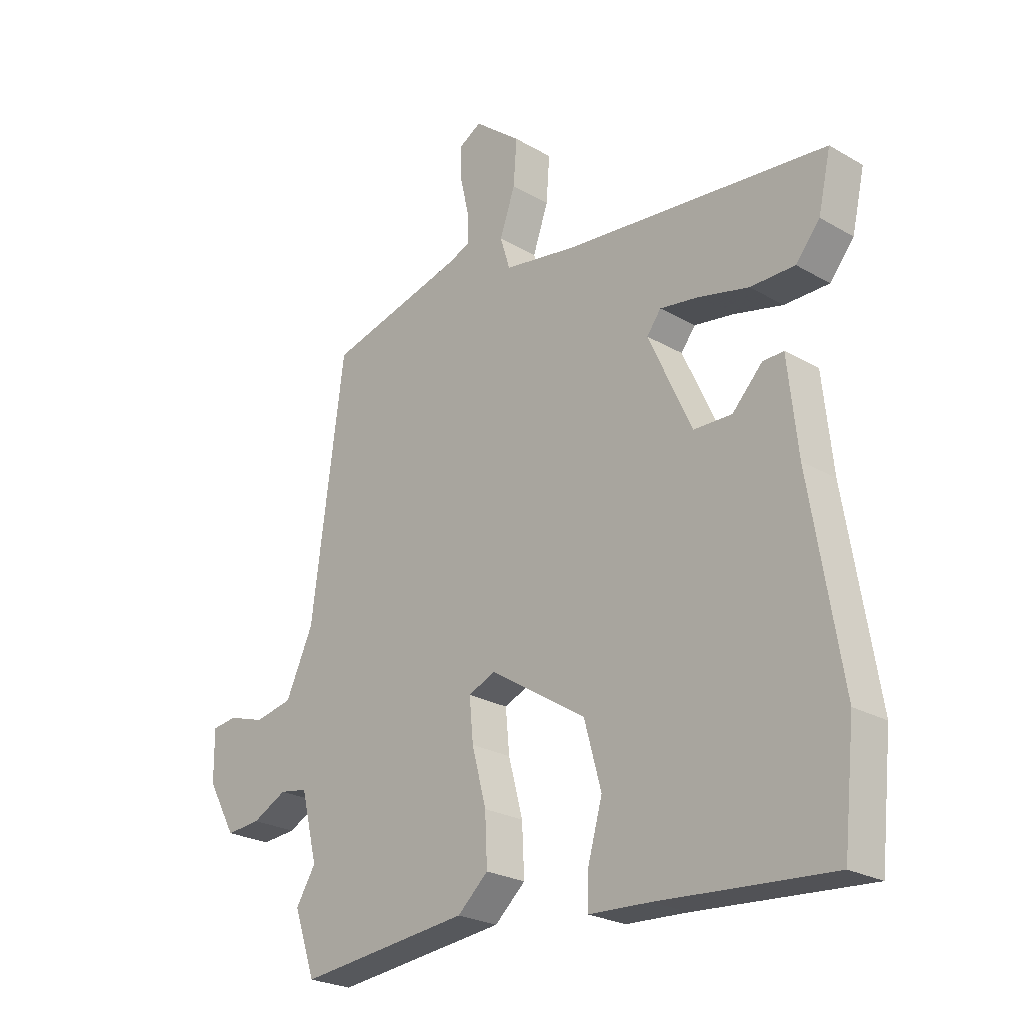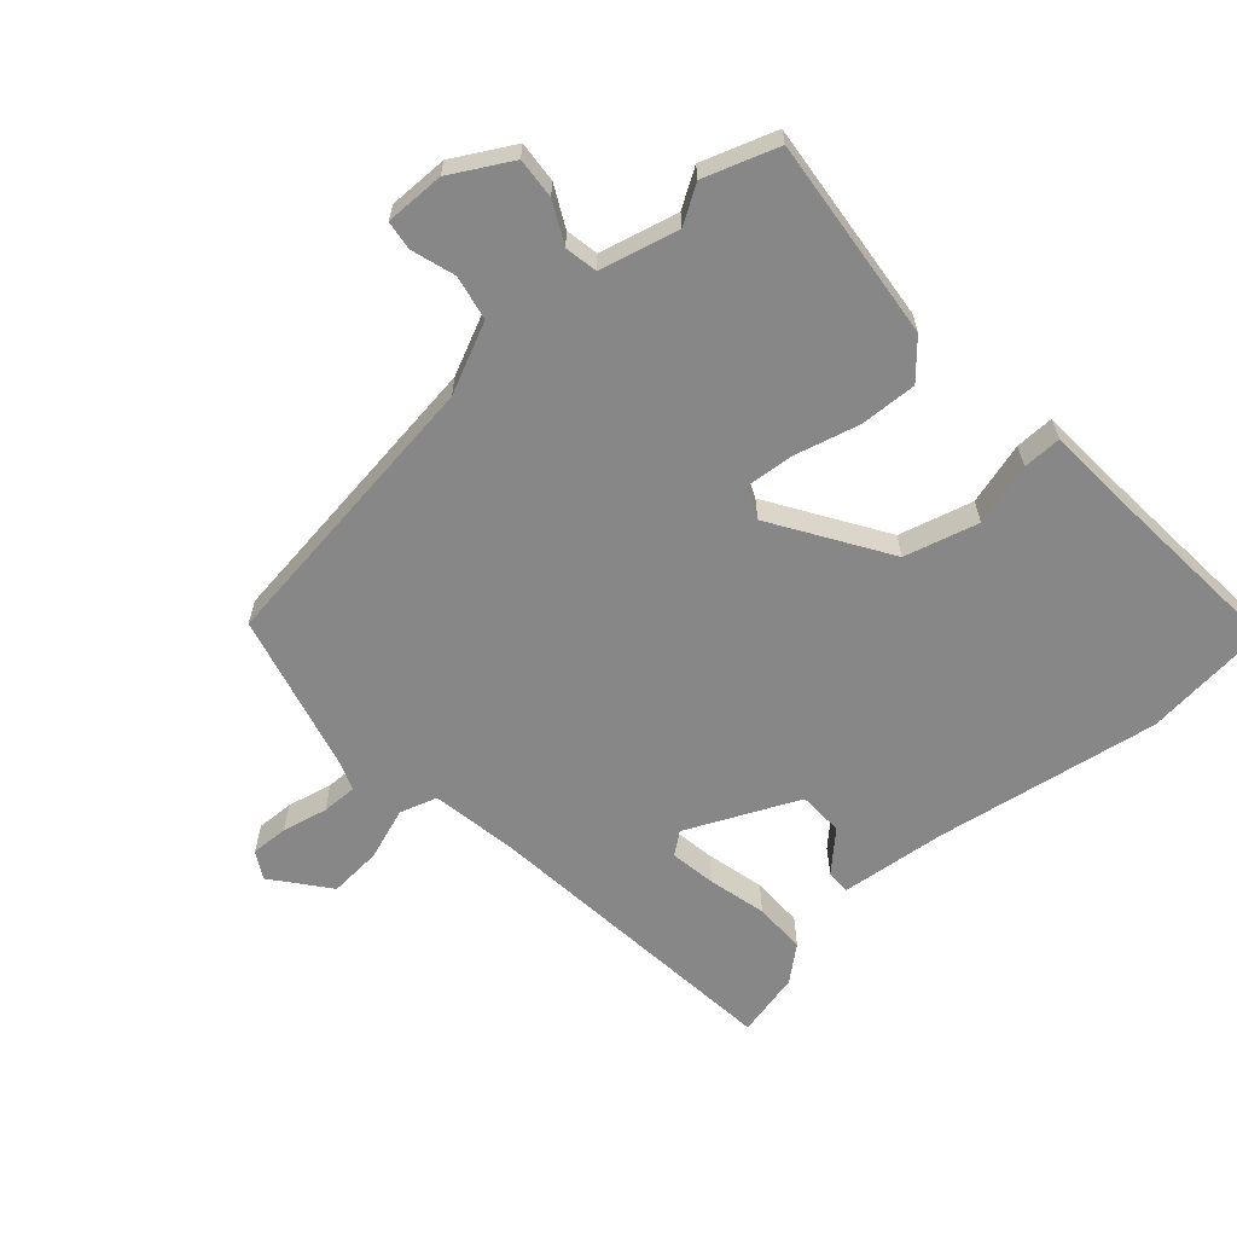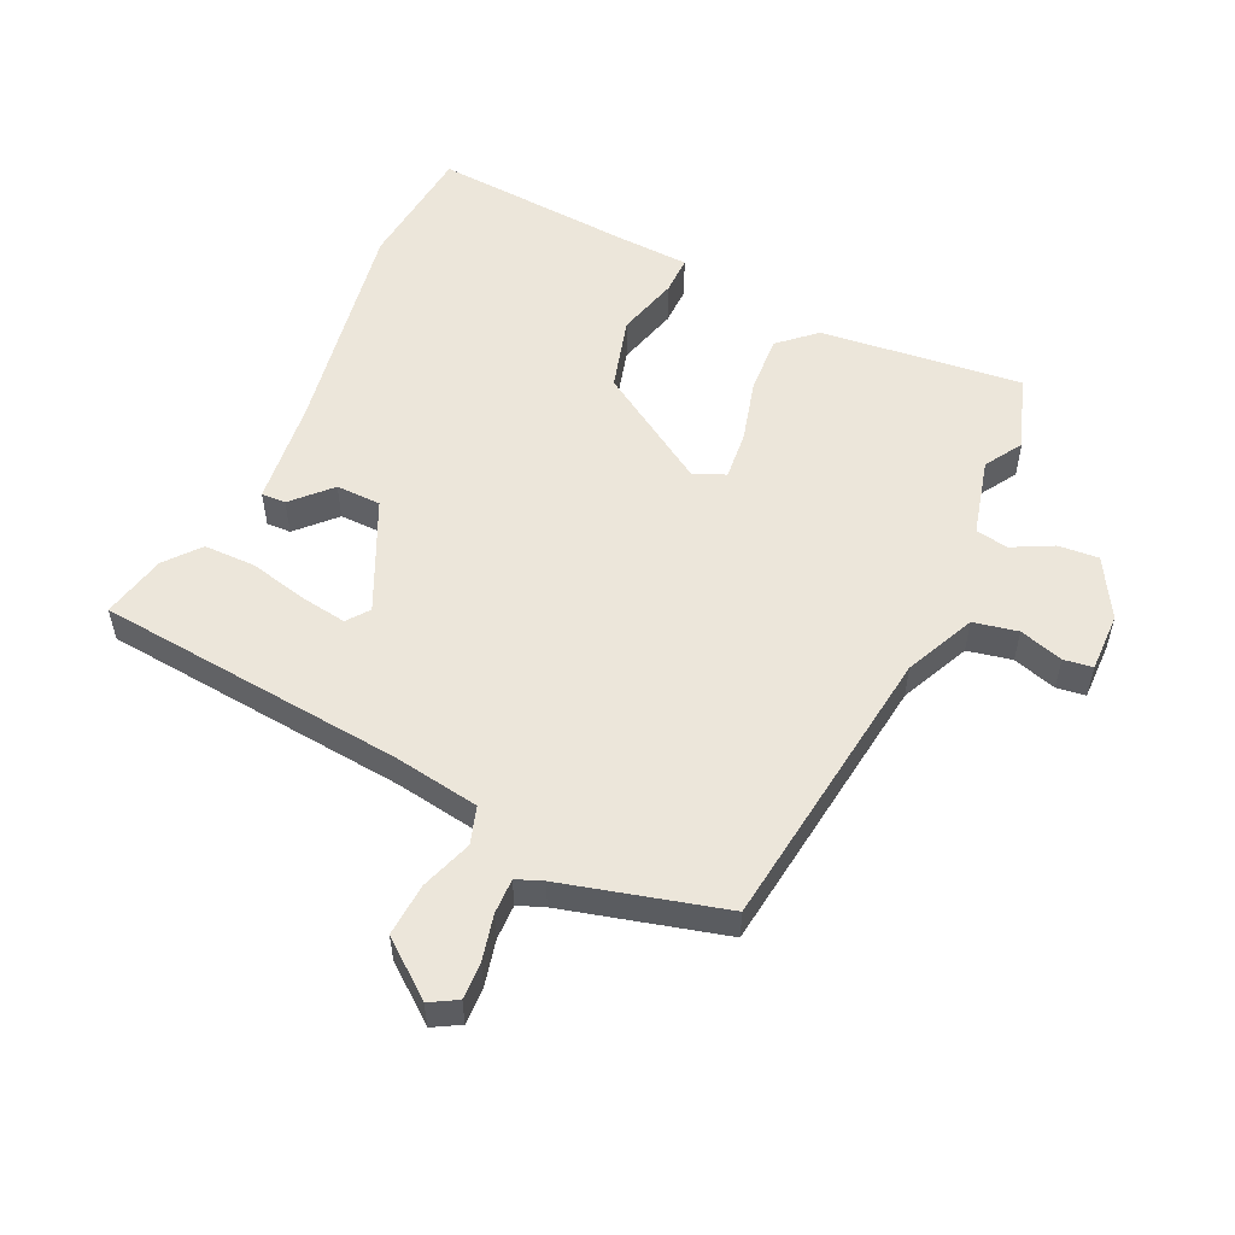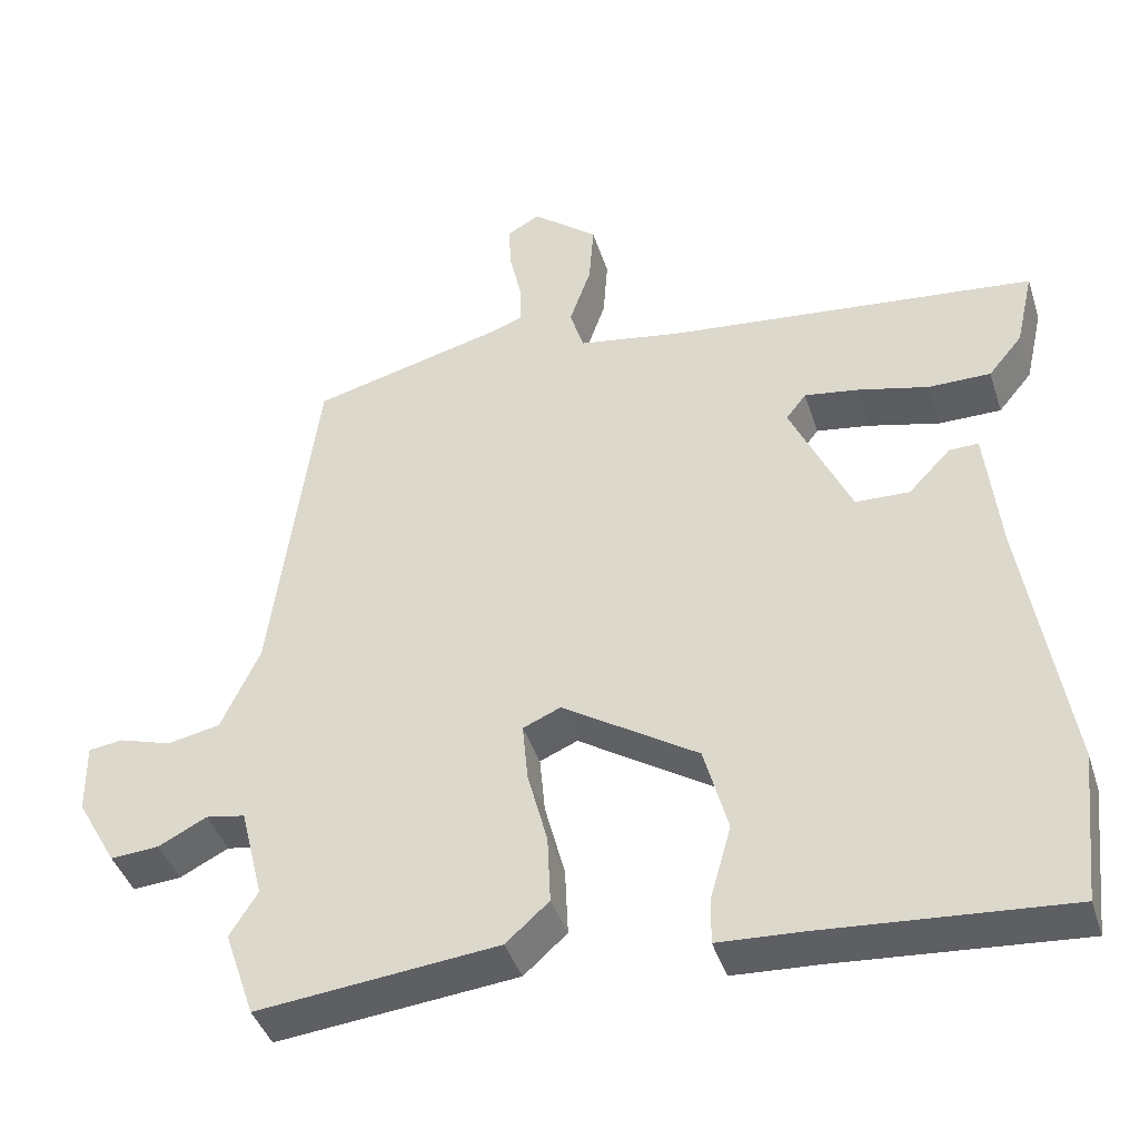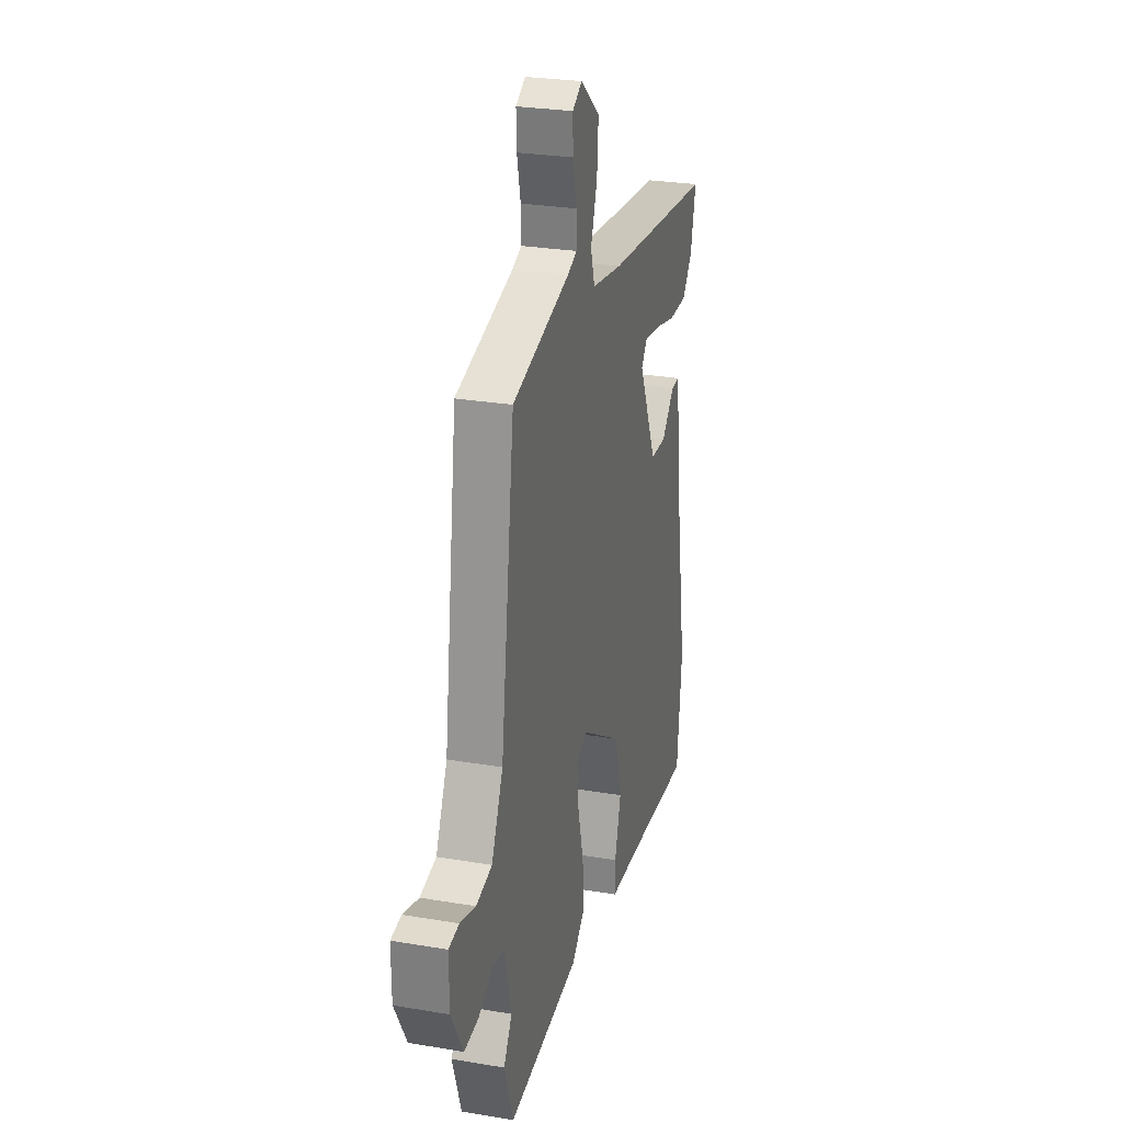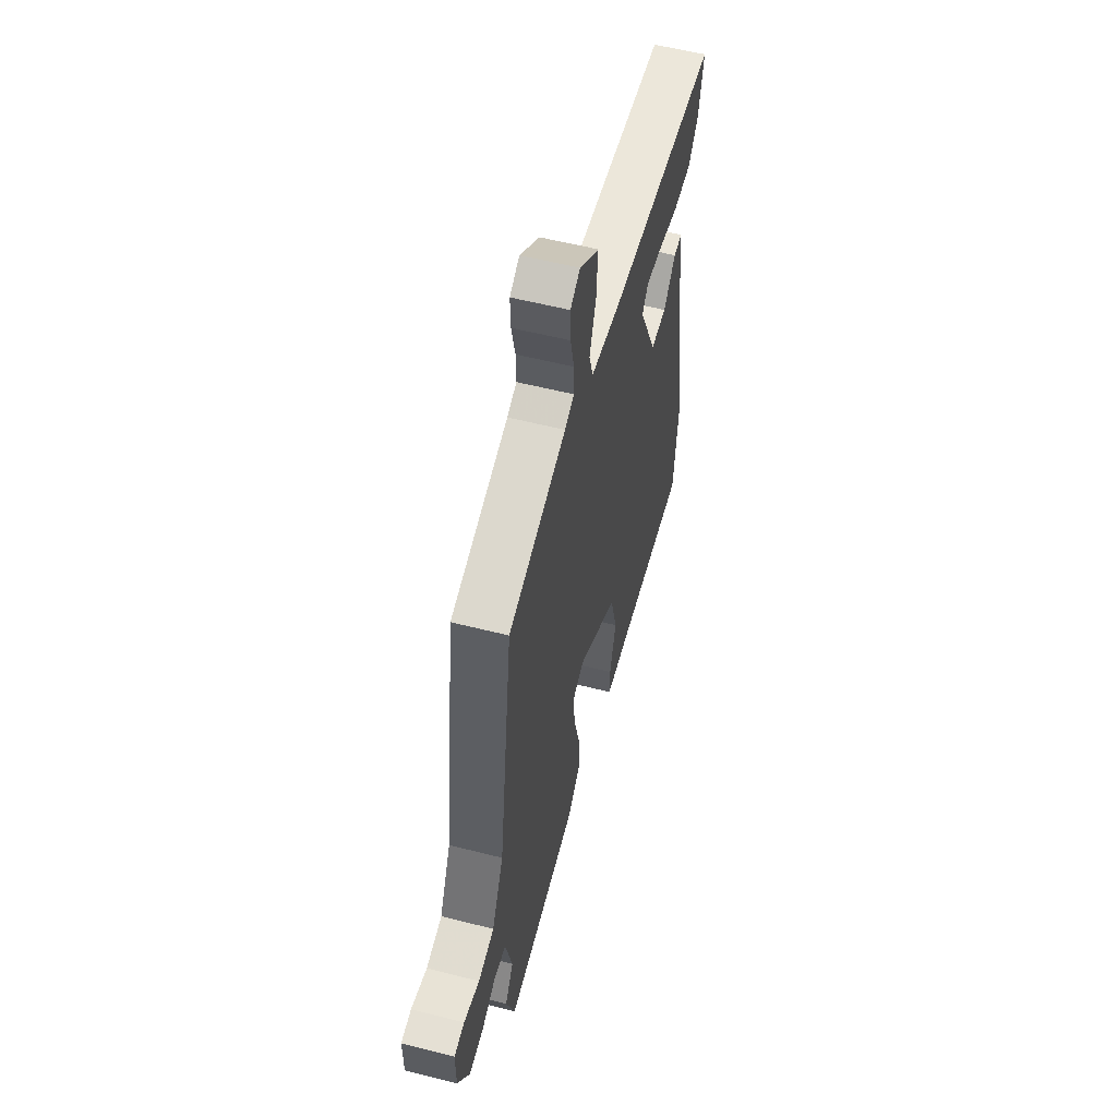
<metadata>
{"format":"obj","ext":"obj","renderer":"f3d","projection":"perspective","resolution":1024,"background":"white","views":[{"elev":-24.4,"azim":-133.6,"up":"+Z"},{"elev":-62.4,"azim":131.7,"up":"+Y"},{"elev":54.4,"azim":24.7,"up":"+Y"},{"elev":-41.5,"azim":-162.8,"up":"+Z"},{"elev":27.1,"azim":104.7,"up":"+Z"},{"elev":57.2,"azim":104.8,"up":"+Z"}]}
</metadata>
<code>
v 0.532 0.07 -0.407
v 0.493 0.07 -0.521
v 0.18 0.07 -0.488
v 0.124 0.07 -0.438
v 0.128 0.07 -0.349
v 0.154 0.07 -0.25
v 0.161 0.07 -0.174
v 0.112 0.07 -0.153
v -0.064 0.07 -0.265
v -0.095 0.07 -0.379
v -0.068 0.07 -0.475
v -0.067 0.07 -0.535
v -0.179 0.07 -0.541
v -0.493 0.07 -0.565
v -0.514 0.07 -0.369
v -0.457 0.07 -0.024
v -0.439 0.07 0.142
v -0.401 0.07 0.141
v -0.346 0.07 0.084
v -0.276 0.07 0.086
v -0.197 0.07 0.258
v -0.223 0.07 0.292
v -0.294 0.07 0.281
v -0.385 0.07 0.259
v -0.466 0.07 0.259
v -0.51 0.07 0.312
v -0.533 0.07 0.413
v -0.053 0.07 0.462
v 0.081 0.07 0.484
v 0.099 0.07 0.542
v 0.071 0.07 0.622
v 0.065 0.07 0.704
v 0.15 0.07 0.772
v 0.192 0.07 0.748
v 0.19 0.07 0.69
v 0.174 0.07 0.62
v 0.173 0.07 0.565
v 0.214 0.07 0.549
v 0.464 0.07 0.484
v 0.524 0.07 0.035
v 0.574 0.07 -0.073
v 0.643 0.07 -0.087
v 0.711 0.07 -0.066
v 0.756 0.07 -0.072
v 0.755 0.07 -0.164
v 0.703 0.07 -0.256
v 0.64 0.07 -0.251
v 0.577 0.07 -0.219
v 0.526 0.07 -0.228
v 0.496 0.07 -0.349
v 0.532 0 -0.407
v 0.493 0 -0.521
v 0.18 0 -0.488
v 0.124 0 -0.438
v 0.128 0 -0.349
v 0.154 0 -0.25
v 0.161 0 -0.174
v 0.112 0 -0.153
v -0.064 0 -0.265
v -0.095 0 -0.379
v -0.068 0 -0.475
v -0.067 0 -0.535
v -0.179 0 -0.541
v -0.493 0 -0.565
v -0.514 0 -0.369
v -0.457 0 -0.024
v -0.439 0 0.142
v -0.401 0 0.141
v -0.346 0 0.084
v -0.276 0 0.086
v -0.197 0 0.258
v -0.223 0 0.292
v -0.294 0 0.281
v -0.385 0 0.259
v -0.466 0 0.259
v -0.51 0 0.312
v -0.533 0 0.413
v -0.053 0 0.462
v 0.081 0 0.484
v 0.099 0 0.542
v 0.071 0 0.622
v 0.065 0 0.704
v 0.15 0 0.772
v 0.192 0 0.748
v 0.19 0 0.69
v 0.174 0 0.62
v 0.173 0 0.565
v 0.214 0 0.549
v 0.464 0 0.484
v 0.524 0 0.035
v 0.574 0 -0.073
v 0.643 0 -0.087
v 0.711 0 -0.066
v 0.756 0 -0.072
v 0.755 0 -0.164
v 0.703 0 -0.256
v 0.64 0 -0.251
v 0.577 0 -0.219
v 0.526 0 -0.228
v 0.496 0 -0.349
f 45 46 47 48
f 45 48 49
f 42 43 44 45
f 41 42 45 49
f 40 41 49
f 38 39 40 49
f 37 38 49 50
f 33 34 35 36
f 33 36 37
f 30 31 32 33
f 30 33 37
f 29 30 37 50
f 25 26 27 28
f 23 24 25 28
f 22 23 28 29
f 21 22 29 50
f 16 17 18 19
f 16 19 20
f 13 14 15 16
f 13 16 20
f 10 11 12 13
f 9 10 13 20
f 8 9 20 21
f 3 4 5 6
f 3 6 7
f 2 3 7
f 1 2 7
f 50 1 7
f 21 50 7
f 7 8 21
f 98 97 96 95
f 99 98 95
f 95 94 93 92
f 99 95 92 91
f 99 91 90
f 99 90 89 88
f 100 99 88 87
f 86 85 84 83
f 87 86 83
f 83 82 81 80
f 87 83 80
f 100 87 80 79
f 78 77 76 75
f 78 75 74 73
f 79 78 73 72
f 100 79 72 71
f 69 68 67 66
f 70 69 66
f 66 65 64 63
f 70 66 63
f 63 62 61 60
f 70 63 60 59
f 71 70 59 58
f 56 55 54 53
f 57 56 53
f 57 53 52
f 57 52 51
f 57 51 100
f 57 100 71
f 71 58 57
f 1 51 52 2
f 2 52 53 3
f 3 53 54 4
f 4 54 55 5
f 5 55 56 6
f 6 56 57 7
f 7 57 58 8
f 8 58 59 9
f 9 59 60 10
f 10 60 61 11
f 11 61 62 12
f 12 62 63 13
f 13 63 64 14
f 14 64 65 15
f 15 65 66 16
f 16 66 67 17
f 17 67 68 18
f 18 68 69 19
f 19 69 70 20
f 20 70 71 21
f 21 71 72 22
f 22 72 73 23
f 23 73 74 24
f 24 74 75 25
f 25 75 76 26
f 26 76 77 27
f 27 77 78 28
f 28 78 79 29
f 29 79 80 30
f 30 80 81 31
f 31 81 82 32
f 32 82 83 33
f 33 83 84 34
f 34 84 85 35
f 35 85 86 36
f 36 86 87 37
f 37 87 88 38
f 38 88 89 39
f 39 89 90 40
f 40 90 91 41
f 41 91 92 42
f 42 92 93 43
f 43 93 94 44
f 44 94 95 45
f 45 95 96 46
f 46 96 97 47
f 47 97 98 48
f 48 98 99 49
f 49 99 100 50
f 50 100 51 1

</code>
